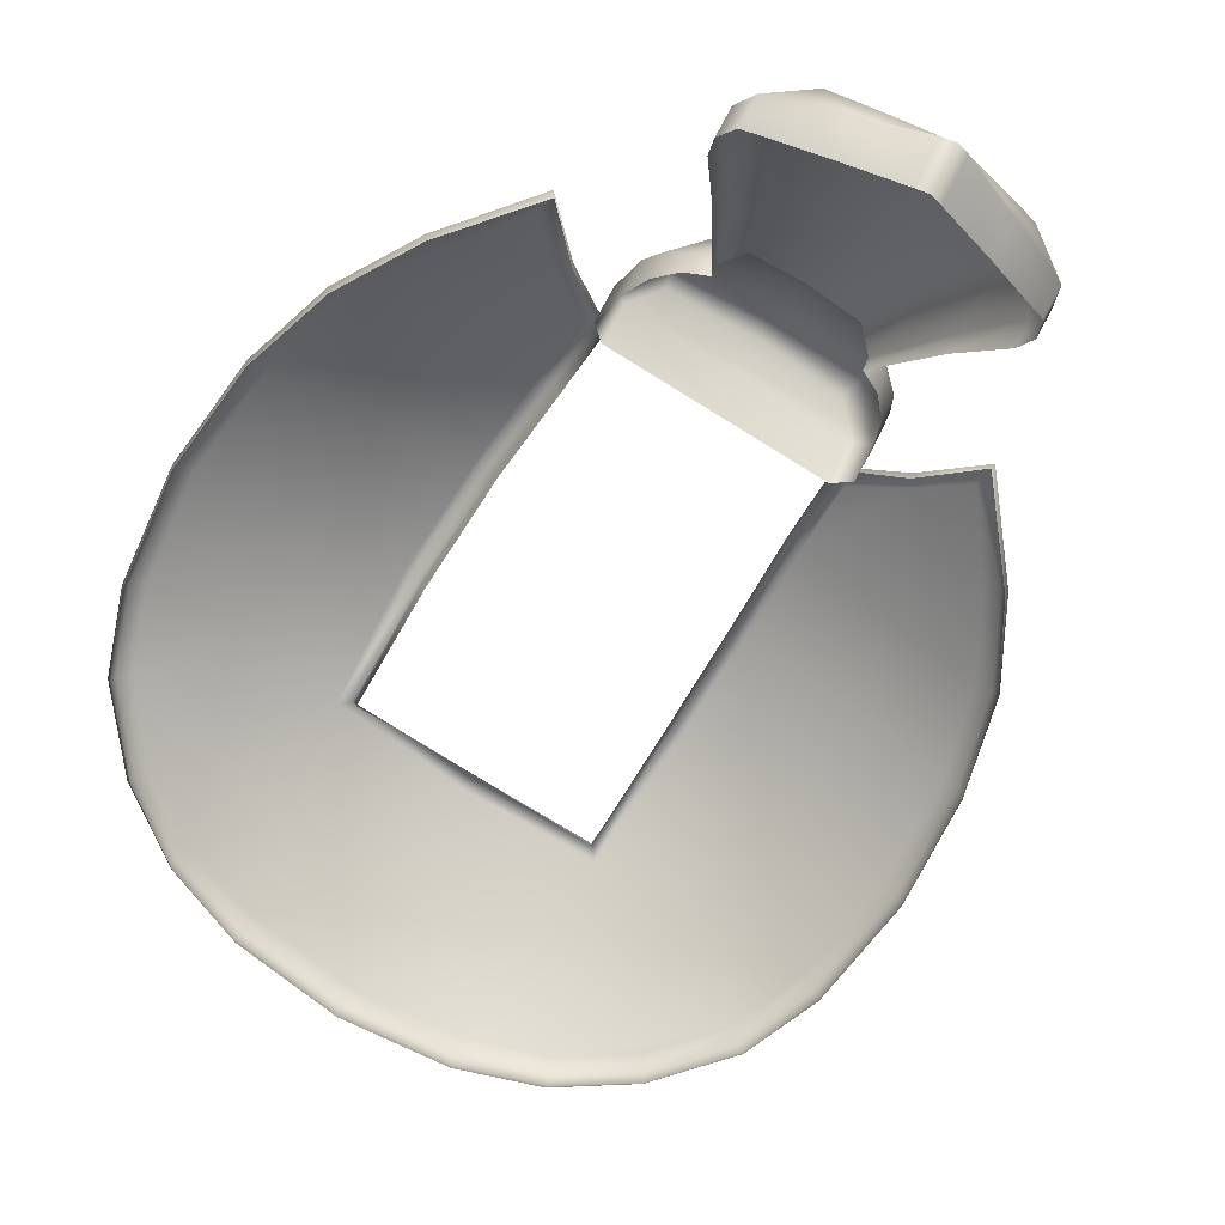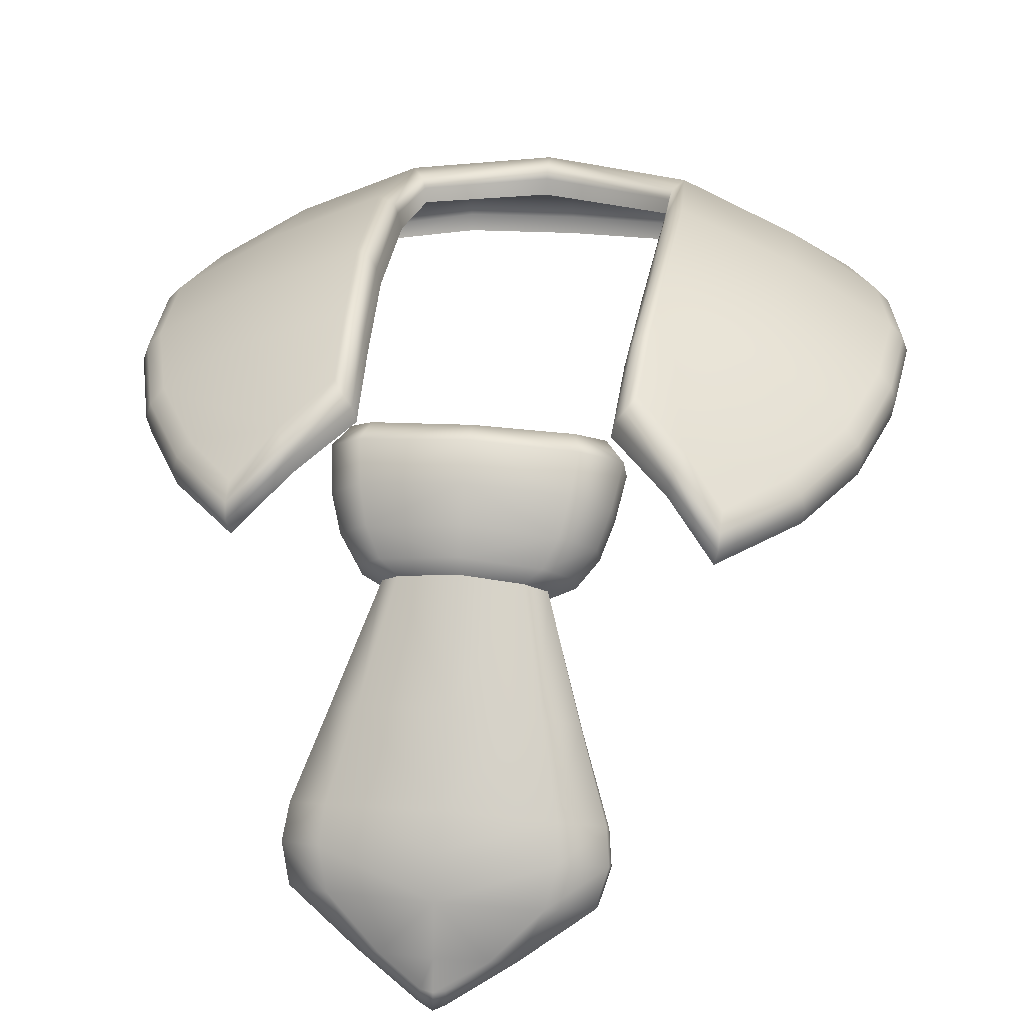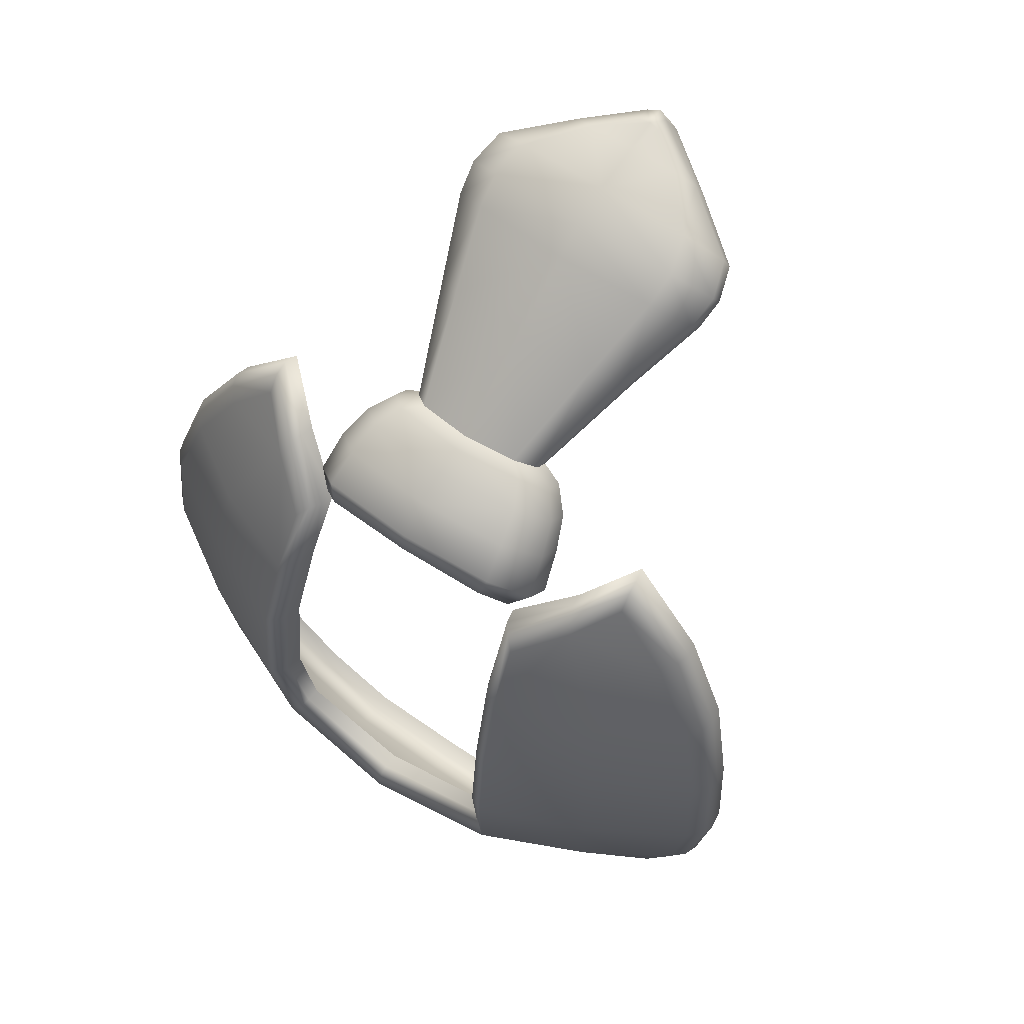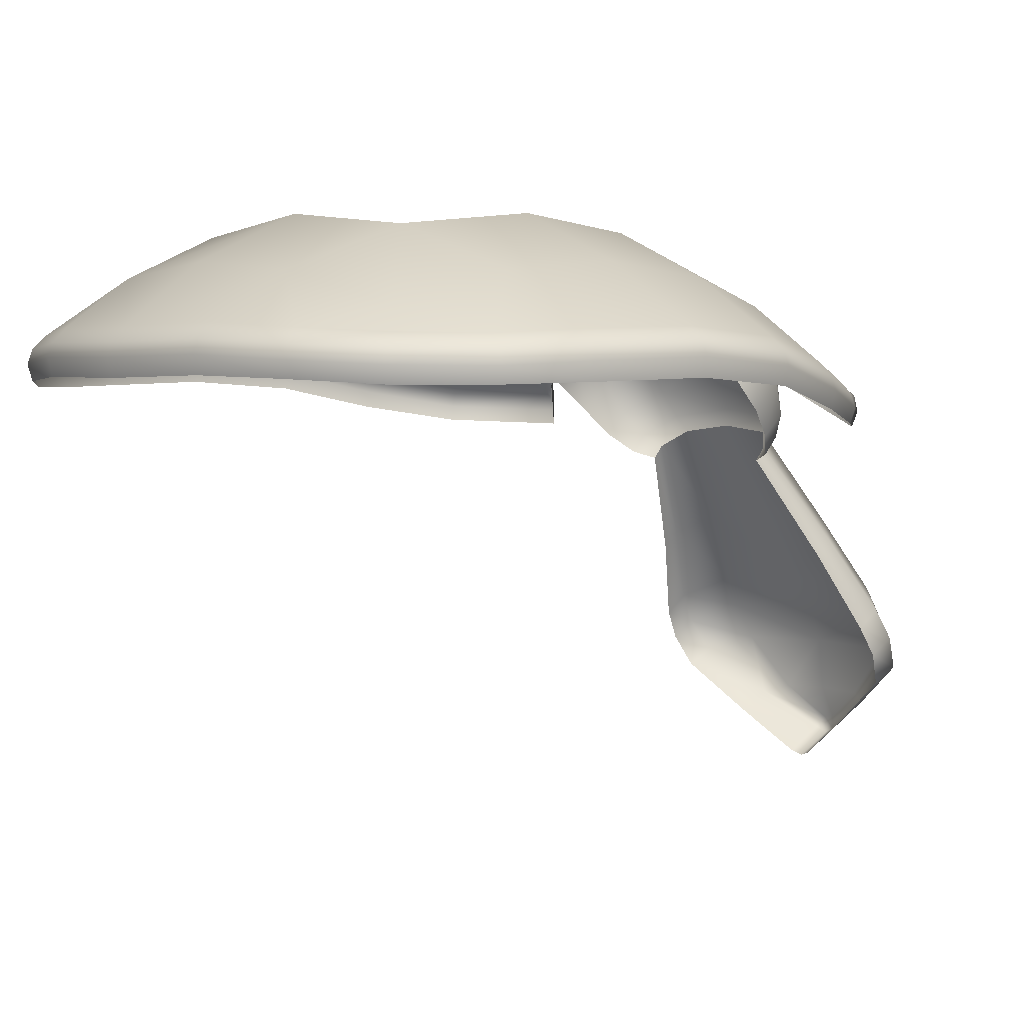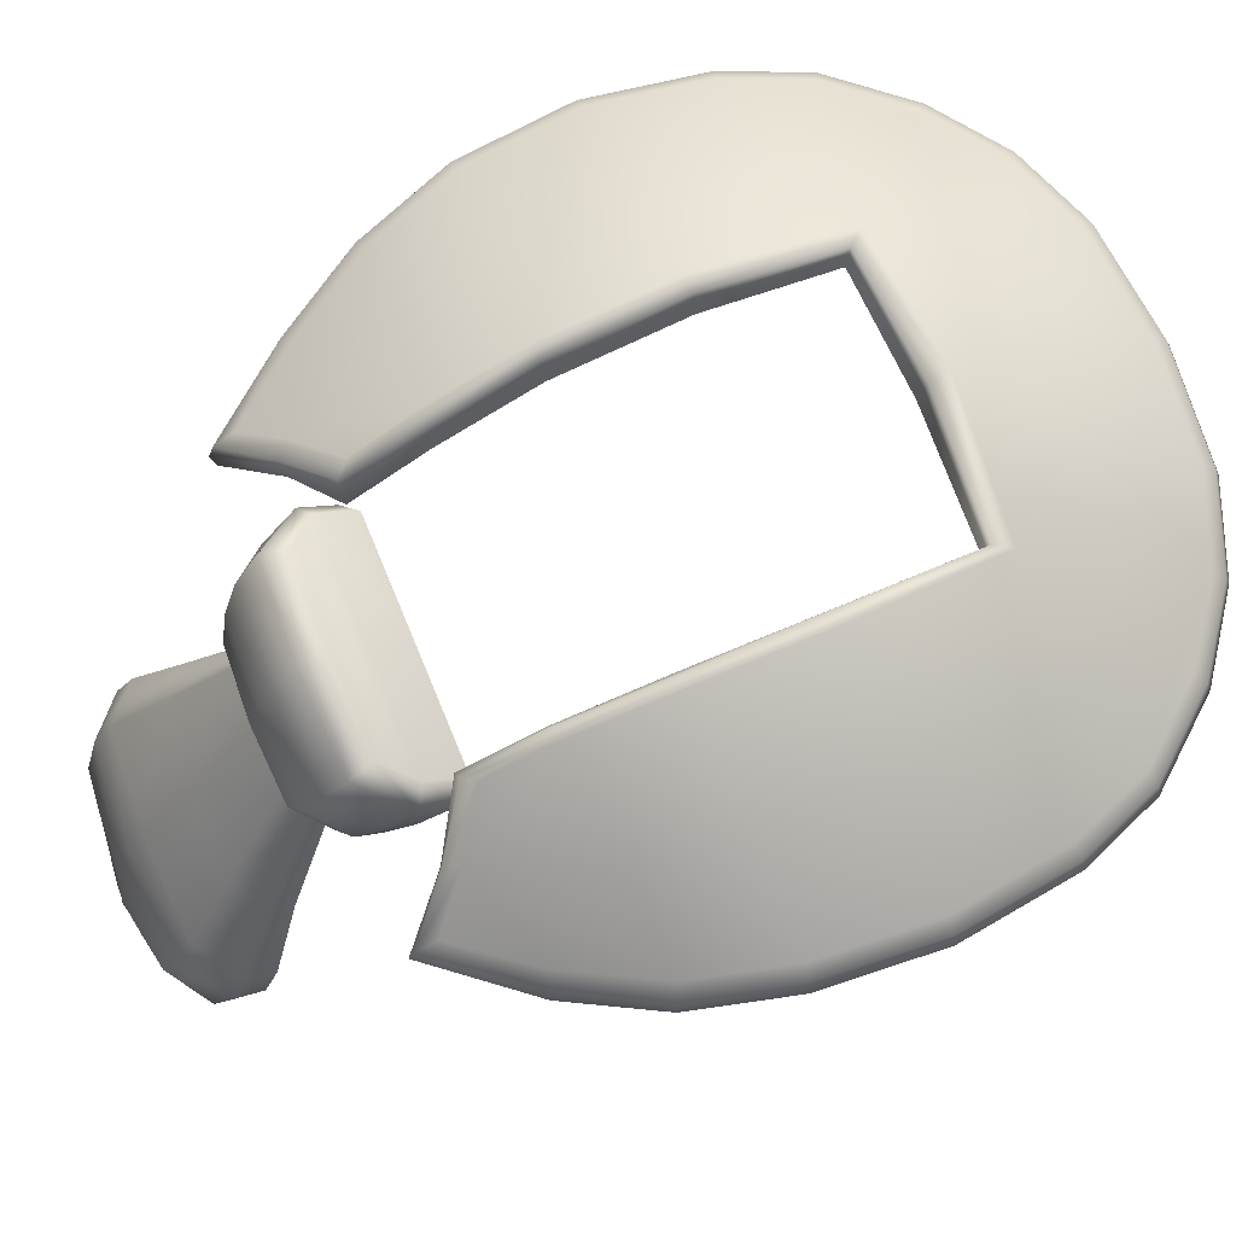
<metadata>
{"format":"obj","ext":"obj","renderer":"f3d","projection":"perspective","resolution":1024,"background":"white","views":[{"elev":-77.7,"azim":-31.7,"up":"+Y"},{"elev":25.2,"azim":8.4,"up":"+Y"},{"elev":63.5,"azim":-145.3,"up":"+Z"},{"elev":2.5,"azim":-132.1,"up":"+Y"},{"elev":72.2,"azim":67.6,"up":"+Y"}]}
</metadata>
<code>
g NPC_Body_shirt_tie_01
v 0.09923 0.5771 0.3061
v 0.09923 0.5558 0.2815
v 0.09106 0.5349 0.3015
v 0.0911 0.5524 0.3201
v 0.06748 0.5712 0.3431
v 0.07336 0.5977 0.3314
v 5.434e-18 0.6034 0.334
v 9.36e-19 0.5775 0.3459
v 1.248e-19 0.5564 0.3539
v 0.05697 0.5501 0.3509
v 0.07629 0.5335 0.3302
v 0.07627 0.5197 0.3177
v 5.523e-18 0.5425 0.3528
v 0.04396 0.5373 0.3505
v 0.05888 0.5246 0.3344
v 0.05888 0.5145 0.3259
v 0.1043 0.6018 0.2791
v 0.07705 0.6226 0.3125
v 0.07185 0.6276 0.2938
v 0.09098 0.6139 0.2709
v 0.1044 0.5796 0.2534
v 0.09178 0.5891 0.2422
v -5.225e-18 0.6312 0.2965
v -1.755e-18 0.6281 0.3154
v -1.709e-18 0.6139 0.2709
v 0.09098 0.6139 0.2709
v -7.652e-18 0.5891 0.2422
v 0.09178 0.5891 0.2422
v 0.05654 0.3036 0.4637
v 0.1073 0.3387 0.4448
v 0.1073 0.3272 0.4218
v 0.05654 0.2891 0.4359
v 0.07544 0.3502 0.4676
v 0.03843 0.3093 0.4751
v -3.656e-18 0.3527 0.4724
v -2.228e-18 0.3105 0.4775
v 6.179e-18 0.2842 0.4809
v 0.008938 0.2861 0.4805
v 0.009122 0.2747 0.4806
v 0.009376 0.2563 0.448
v 0.08281 0.3793 0.4554
v 2.913e-18 0.3847 0.4602
v 0.08043 0.4042 0.4415
v 0.1114 0.3888 0.4165
v 0.1151 0.3647 0.4302
v 0.1114 0.3745 0.397
v 0.1147 0.3518 0.4091
v -2.29e-18 0.4096 0.4457
v 0.08854 0.4349 0.3695
v 0.08854 0.4475 0.3833
v 0.06469 0.4614 0.4039
v 2.208e-18 0.4671 0.4068
v 0.05888 0.5145 0.3259
v 0.05888 0.5246 0.3344
v 0.04396 0.5373 0.3505
v 5.523e-18 0.5425 0.3528
v 0.1177 0.6892 0.1114
v 0.2021 0.6532 0.1089
v 0.1926 0.6339 0.1781
v 0.1127 0.6654 0.1865
v 0.2564 0.5936 0.175
v 0.2777 0.6092 0.1026
v 0.1461 0.6073 0.2678
v 0.2186 0.5808 0.2413
v 0.1195 0.6996 0.01474
v 0.2065 0.6617 0.01469
v 0.1119 0.6876 -0.0985
v 0.2019 0.6532 -0.07949
v 0.2848 0.6146 0.0147
v 0.2723 0.6116 -0.07286
v 0.2482 0.6081 -0.1331
v 0.1765 0.628 -0.1592
v 0.1519 0.6122 -0.221
v 0.09511 0.6532 -0.1863
v 0.0877 0.6165 -0.2441
v 0.2037 0.6088 -0.1845
v 3.525e-18 0.6156 -0.253
v 8.862e-19 0.6617 -0.1909
v 9.99e-19 0.6996 -0.1056
v 0.1029 0.6822 -0.08718
v 9.91e-19 0.6937 -0.09133
v 0.1008 0.6748 -0.08501
v 1.945e-18 0.6864 -0.08902
v 6.992e-18 0.6741 -0.08546
v 0.09958 0.6633 -0.08349
v 0.1047 0.6863 0.01481
v 0.1016 0.6741 0.01516
v 0.1026 0.6756 0.1135
v 0.09958 0.6633 0.1138
v 0.09768 0.6509 0.191
v 0.09486 0.6385 0.1908
v 0.09477 0.6201 0.2516
v 0.09216 0.6079 0.2501
v 0.1371 0.5872 0.279
v 0.1351 0.5759 0.2756
v 0.175 0.5551 0.3164
v 0.1722 0.5432 0.3133
v 0.2318 0.5584 0.2469
v 0.2296 0.5466 0.2438
v 0.2696 0.5712 0.1809
v 0.2669 0.558 0.1785
v 0.2918 0.5878 0.1055
v 0.2893 0.5741 0.1044
v 0.299 0.5937 0.01478
v 0.2968 0.5795 0.01516
v 0.2864 0.5902 -0.07581
v 0.2842 0.5763 -0.07412
v 0.2615 0.5866 -0.1378
v 0.2593 0.5744 -0.1349
v 0.2133 0.5873 -0.195
v 0.2105 0.5744 -0.1918
v 0.1564 0.5906 -0.2346
v 0.1538 0.5781 -0.232
v 0.09039 0.5949 -0.2582
v 0.08908 0.5809 -0.2556
v -5.189e-18 0.5938 -0.2676
v -9.13e-18 0.5795 -0.265
v 0.288 0.5984 0.1047
v 0.2661 0.582 0.1795
v 0.2951 0.6042 0.01476
v 0.2284 0.5696 0.2455
v 0.2825 0.6009 -0.07507
v 0.2577 0.5976 -0.1371
v 0.2107 0.598 -0.1924
v 0.1555 0.6015 -0.231
v 0.08965 0.6054 -0.2546
v 1.79e-18 0.6043 -0.2639
v 0.1759 0.5769 0.2964
v 0.1756 0.5671 0.3121
v 0.1398 0.5965 0.2789
v 0.1014 0.6283 0.2505
v 0.1013 0.6592 0.1928
v 0.1096 0.637 0.2411
v 0.1071 0.6846 0.1149
v 0.107 0.6937 0.01473
v -0.09923 0.5771 0.3061
v -0.0911 0.5524 0.3201
v -0.09106 0.5349 0.3015
v -0.09923 0.5558 0.2815
v -0.06748 0.5712 0.3431
v -0.07336 0.5977 0.3314
v 5.434e-18 0.6034 0.334
v 9.36e-19 0.5775 0.3459
v 1.248e-19 0.5564 0.3539
v -0.05697 0.5501 0.3509
v -0.07629 0.5335 0.3302
v -0.07627 0.5197 0.3177
v 5.523e-18 0.5425 0.3528
v -0.04396 0.5373 0.3505
v -0.05888 0.5246 0.3344
v -0.05888 0.5145 0.3259
v -0.1043 0.6018 0.2791
v -0.1044 0.5796 0.2534
v -0.09098 0.6139 0.2709
v -0.09178 0.5891 0.2422
v -0.07185 0.6276 0.2938
v -0.07705 0.6226 0.3125
v -5.225e-18 0.6312 0.2965
v -1.755e-18 0.6281 0.3154
v -1.709e-18 0.6139 0.2709
v -0.09098 0.6139 0.2709
v -7.652e-18 0.5891 0.2422
v -0.09178 0.5891 0.2422
v -0.05654 0.3036 0.4637
v -0.05654 0.2891 0.4359
v -0.1073 0.3272 0.4218
v -0.1073 0.3387 0.4448
v -0.07544 0.3502 0.4676
v -0.03843 0.3093 0.4751
v -3.656e-18 0.3527 0.4724
v -2.228e-18 0.3105 0.4775
v -0.008938 0.2861 0.4805
v 6.179e-18 0.2842 0.4809
v -0.009122 0.2747 0.4806
v -0.009376 0.2563 0.448
v -0.08281 0.3793 0.4554
v 2.913e-18 0.3847 0.4602
v -0.08043 0.4042 0.4415
v -0.1114 0.3888 0.4165
v -0.1151 0.3647 0.4302
v -0.1114 0.3745 0.397
v -0.1147 0.3518 0.4091
v -2.29e-18 0.4096 0.4457
v -0.08854 0.4349 0.3695
v -0.08854 0.4475 0.3833
v -0.06469 0.4614 0.4039
v 2.208e-18 0.4671 0.4068
v -0.05888 0.5145 0.3259
v -0.05888 0.5246 0.3344
v -0.04396 0.5373 0.3505
v 5.523e-18 0.5425 0.3528
v -0.1177 0.6892 0.1114
v -0.1127 0.6654 0.1865
v -0.1926 0.6339 0.1781
v -0.2021 0.6532 0.1089
v -0.2564 0.5936 0.175
v -0.2777 0.6092 0.1026
v -0.1461 0.6073 0.2678
v -0.2186 0.5808 0.2413
v -0.1195 0.6996 0.01474
v -0.2065 0.6617 0.01469
v -0.1119 0.6876 -0.0985
v -0.2019 0.6532 -0.07949
v -0.2848 0.6146 0.0147
v -0.2723 0.6116 -0.07286
v -0.2482 0.6081 -0.1331
v -0.1765 0.628 -0.1592
v -0.1519 0.6122 -0.221
v -0.09511 0.6532 -0.1863
v -0.0877 0.6165 -0.2441
v -0.2037 0.6088 -0.1845
v 3.525e-18 0.6156 -0.253
v 8.862e-19 0.6617 -0.1909
v 9.99e-19 0.6996 -0.1056
v -0.1029 0.6822 -0.08718
v 9.91e-19 0.6937 -0.09133
v -0.1008 0.6748 -0.08501
v 1.945e-18 0.6864 -0.08902
v 6.992e-18 0.6741 -0.08546
v -0.09958 0.6633 -0.08349
v -0.1047 0.6863 0.01481
v -0.1016 0.6741 0.01516
v -0.1026 0.6756 0.1135
v -0.09958 0.6633 0.1138
v -0.09768 0.6509 0.191
v -0.09486 0.6385 0.1908
v -0.09477 0.6201 0.2516
v -0.09216 0.6079 0.2501
v -0.1371 0.5872 0.279
v -0.1351 0.5759 0.2756
v -0.175 0.5551 0.3164
v -0.1722 0.5432 0.3133
v -0.2318 0.5584 0.2469
v -0.2296 0.5466 0.2438
v -0.2696 0.5712 0.1809
v -0.2669 0.558 0.1785
v -0.2918 0.5878 0.1055
v -0.2893 0.5741 0.1044
v -0.299 0.5937 0.01478
v -0.2968 0.5795 0.01516
v -0.2864 0.5902 -0.07581
v -0.2842 0.5763 -0.07412
v -0.2615 0.5866 -0.1378
v -0.2593 0.5744 -0.1349
v -0.2133 0.5873 -0.195
v -0.2105 0.5744 -0.1918
v -0.1564 0.5906 -0.2346
v -0.1538 0.5781 -0.232
v -0.09039 0.5949 -0.2582
v -0.08908 0.5809 -0.2556
v -5.189e-18 0.5938 -0.2676
v -9.13e-18 0.5795 -0.265
v -0.288 0.5984 0.1047
v -0.2661 0.582 0.1795
v -0.2951 0.6042 0.01476
v -0.2284 0.5696 0.2455
v -0.2825 0.6009 -0.07507
v -0.2577 0.5976 -0.1371
v -0.2107 0.598 -0.1924
v -0.1555 0.6015 -0.231
v -0.08965 0.6054 -0.2546
v 1.79e-18 0.6043 -0.2639
v -0.1759 0.5769 0.2964
v -0.1756 0.5671 0.3121
v -0.1398 0.5965 0.2789
v -0.1014 0.6283 0.2505
v -0.1013 0.6592 0.1928
v -0.1096 0.637 0.2411
v -0.1071 0.6846 0.1149
v -0.107 0.6937 0.01473
v 1.056e-17 0.2705 0.4827
v 0 0.253 0.45
v 1.056e-17 0.2705 0.4827
v 0 0.253 0.45
g NPC_Body_shirt_tie_01_0
f 3 2 1
f 4 3 1
f 4 1 5
f 1 6 5
f 5 6 7
f 8 5 7
f 8 9 5
f 9 10 5
f 4 5 10
f 11 4 10
f 4 11 3
f 11 12 3
f 9 13 10
f 13 14 10
f 11 10 14
f 15 11 14
f 11 15 12
f 15 16 12
f 1 2 17
f 1 17 6
f 17 18 6
f 19 18 17
f 20 19 17
f 20 17 21
f 22 20 21
f 19 23 18
f 23 24 18
f 2 21 17
f 6 18 24
f 7 6 24
f 23 19 25
f 19 26 25
f 25 26 27
f 26 28 27
f 31 30 29
f 32 31 29
f 29 30 33
f 34 29 33
f 34 33 35
f 36 34 35
f 34 36 37
f 38 34 37
f 34 38 29
f 38 39 29
f 32 29 39
f 38 37 39
f 40 32 39
f 35 33 41
f 42 35 41
f 42 41 43
f 43 41 44
f 41 45 44
f 33 30 45
f 41 33 45
f 44 45 46
f 45 47 46
f 48 42 43
f 44 46 49
f 50 44 49
f 43 44 50
f 51 43 50
f 48 43 51
f 52 48 51
f 50 49 53
f 54 50 53
f 51 50 54
f 55 51 54
f 52 51 55
f 56 52 55
f 45 30 47
f 30 31 47
f 59 58 57
f 60 59 57
f 59 61 58
f 61 62 58
f 59 63 61
f 63 59 60
f 63 64 61
f 57 58 65
f 58 66 65
f 65 66 67
f 66 68 67
f 66 69 68
f 58 62 69
f 66 58 69
f 69 70 68
f 68 70 71
f 72 68 71
f 68 72 67
f 72 71 73
f 72 73 74
f 72 74 67
f 73 75 74
f 71 76 73
f 74 75 77
f 78 74 77
f 74 78 79
f 67 74 79
f 80 67 79
f 81 80 79
f 82 80 81
f 83 82 81
f 82 83 84
f 85 82 84
f 86 82 85
f 80 82 86
f 87 86 85
f 88 86 87
f 89 88 87
f 90 88 89
f 91 90 89
f 92 90 91
f 93 92 91
f 94 92 93
f 95 94 93
f 96 94 95
f 97 96 95
f 98 96 97
f 99 98 97
f 100 98 99
f 101 100 99
f 102 100 101
f 103 102 101
f 104 102 103
f 105 104 103
f 106 104 105
f 107 106 105
f 108 106 107
f 109 108 107
f 110 108 109
f 111 110 109
f 112 110 111
f 113 112 111
f 114 112 113
f 115 114 113
f 116 114 115
f 117 116 115
f 102 104 118
f 102 118 119
f 119 118 61
f 118 62 61
f 100 102 119
f 118 120 62
f 120 69 62
f 104 120 118
f 119 121 100
f 121 98 100
f 64 121 119
f 61 64 119
f 120 122 69
f 122 70 69
f 106 122 120
f 104 106 120
f 122 123 70
f 123 71 70
f 108 123 122
f 106 108 122
f 123 124 71
f 124 76 71
f 110 124 123
f 108 110 123
f 124 110 112
f 125 124 112
f 76 124 125
f 112 114 125
f 114 126 125
f 125 126 73
f 73 76 125
f 126 75 73
f 126 114 116
f 127 126 116
f 75 126 127
f 77 75 127
f 64 63 128
f 64 128 121
f 128 129 121
f 128 63 129
f 121 129 98
f 129 96 98
f 129 130 96
f 63 130 129
f 130 94 96
f 130 131 94
f 131 92 94
f 92 131 132
f 132 131 60
f 133 63 60
f 131 133 60
f 133 131 130
f 63 133 130
f 132 60 57
f 134 132 57
f 90 132 134
f 90 92 132
f 88 90 134
f 134 135 88
f 135 86 88
f 65 135 134
f 57 65 134
f 135 80 86
f 67 80 135
f 65 67 135
f 138 137 136
f 139 138 136
f 136 137 140
f 141 136 140
f 141 140 142
f 140 143 142
f 144 143 140
f 145 144 140
f 140 137 145
f 137 146 145
f 146 137 138
f 147 146 138
f 148 144 145
f 149 148 145
f 145 146 149
f 146 150 149
f 150 146 147
f 151 150 147
f 139 136 152
f 152 136 141
f 153 139 152
f 152 154 153
f 154 155 153
f 156 154 152
f 157 156 152
f 158 156 157
f 159 158 157
f 157 152 141
f 157 141 159
f 141 142 159
f 156 158 160
f 161 156 160
f 161 160 162
f 163 161 162
f 166 165 164
f 167 166 164
f 167 164 168
f 164 169 168
f 168 169 170
f 169 171 170
f 169 172 171
f 172 169 164
f 172 173 171
f 174 172 164
f 172 174 173
f 164 165 175
f 174 164 175
f 168 170 176
f 170 177 176
f 176 177 178
f 176 178 179
f 180 176 179
f 168 176 180
f 167 168 180
f 180 179 181
f 182 180 181
f 167 180 182
f 177 183 178
f 181 179 184
f 179 185 184
f 179 178 185
f 178 186 185
f 178 183 186
f 183 187 186
f 184 185 188
f 185 189 188
f 185 186 189
f 186 190 189
f 186 187 190
f 187 191 190
f 166 167 182
f 194 193 192
f 195 194 192
f 196 194 195
f 197 196 195
f 198 194 196
f 194 198 193
f 199 198 196
f 195 192 200
f 201 195 200
f 201 200 202
f 203 201 202
f 204 201 203
f 195 201 204
f 197 195 204
f 205 204 203
f 205 203 206
f 203 207 206
f 207 203 202
f 206 207 208
f 208 207 209
f 209 207 202
f 210 208 209
f 211 206 208
f 210 209 212
f 209 213 212
f 209 202 214
f 213 209 214
f 202 215 214
f 215 216 214
f 215 217 216
f 217 218 216
f 218 217 219
f 217 220 219
f 217 221 220
f 217 215 221
f 221 222 220
f 221 223 222
f 223 224 222
f 223 225 224
f 225 226 224
f 225 227 226
f 227 228 226
f 227 229 228
f 229 230 228
f 229 231 230
f 231 232 230
f 231 233 232
f 233 234 232
f 233 235 234
f 235 236 234
f 235 237 236
f 237 238 236
f 237 239 238
f 239 240 238
f 239 241 240
f 241 242 240
f 241 243 242
f 243 244 242
f 243 245 244
f 245 246 244
f 245 247 246
f 247 248 246
f 247 249 248
f 249 250 248
f 249 251 250
f 251 252 250
f 239 237 253
f 253 237 254
f 253 254 196
f 197 253 196
f 237 235 254
f 255 253 197
f 204 255 197
f 255 239 253
f 256 254 235
f 233 256 235
f 199 196 254
f 256 199 254
f 257 255 204
f 205 257 204
f 241 239 255
f 257 241 255
f 258 257 205
f 206 258 205
f 243 241 257
f 258 243 257
f 259 258 206
f 211 259 206
f 245 243 258
f 259 245 258
f 245 259 247
f 259 260 247
f 259 211 260
f 249 247 260
f 261 249 260
f 261 260 208
f 211 208 260
f 210 261 208
f 249 261 251
f 261 262 251
f 261 210 262
f 210 212 262
f 198 199 263
f 263 199 256
f 264 263 256
f 198 263 264
f 264 256 233
f 231 264 233
f 265 264 231
f 265 198 264
f 229 265 231
f 266 265 229
f 227 266 229
f 266 227 267
f 266 267 193
f 198 268 193
f 268 266 193
f 268 198 265
f 266 268 265
f 193 267 192
f 267 269 192
f 267 225 269
f 227 225 267
f 225 223 269
f 270 269 223
f 221 270 223
f 200 192 269
f 270 200 269
f 215 270 221
f 202 200 270
f 215 202 270
f 175 272 271
f 174 175 271
f 174 271 173
f 40 39 273
f 274 40 273
f 37 273 39

</code>
